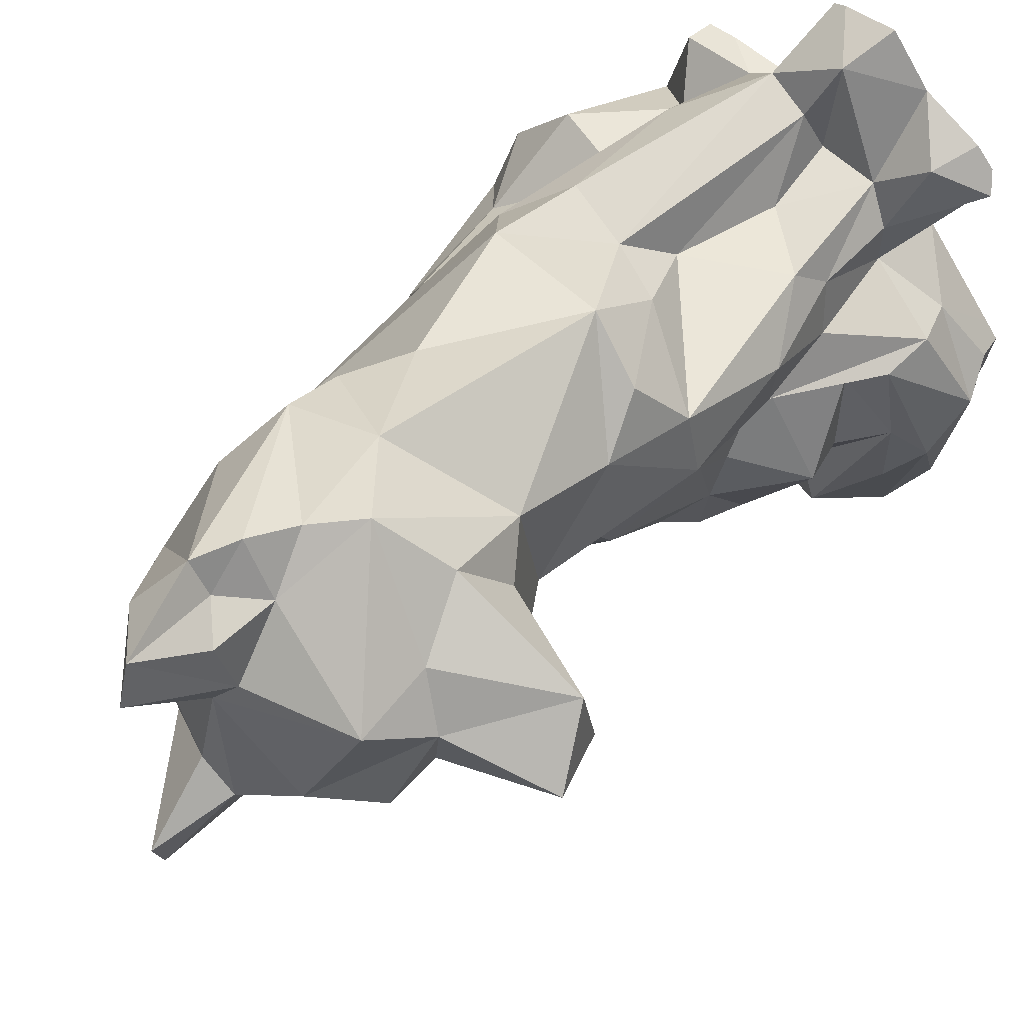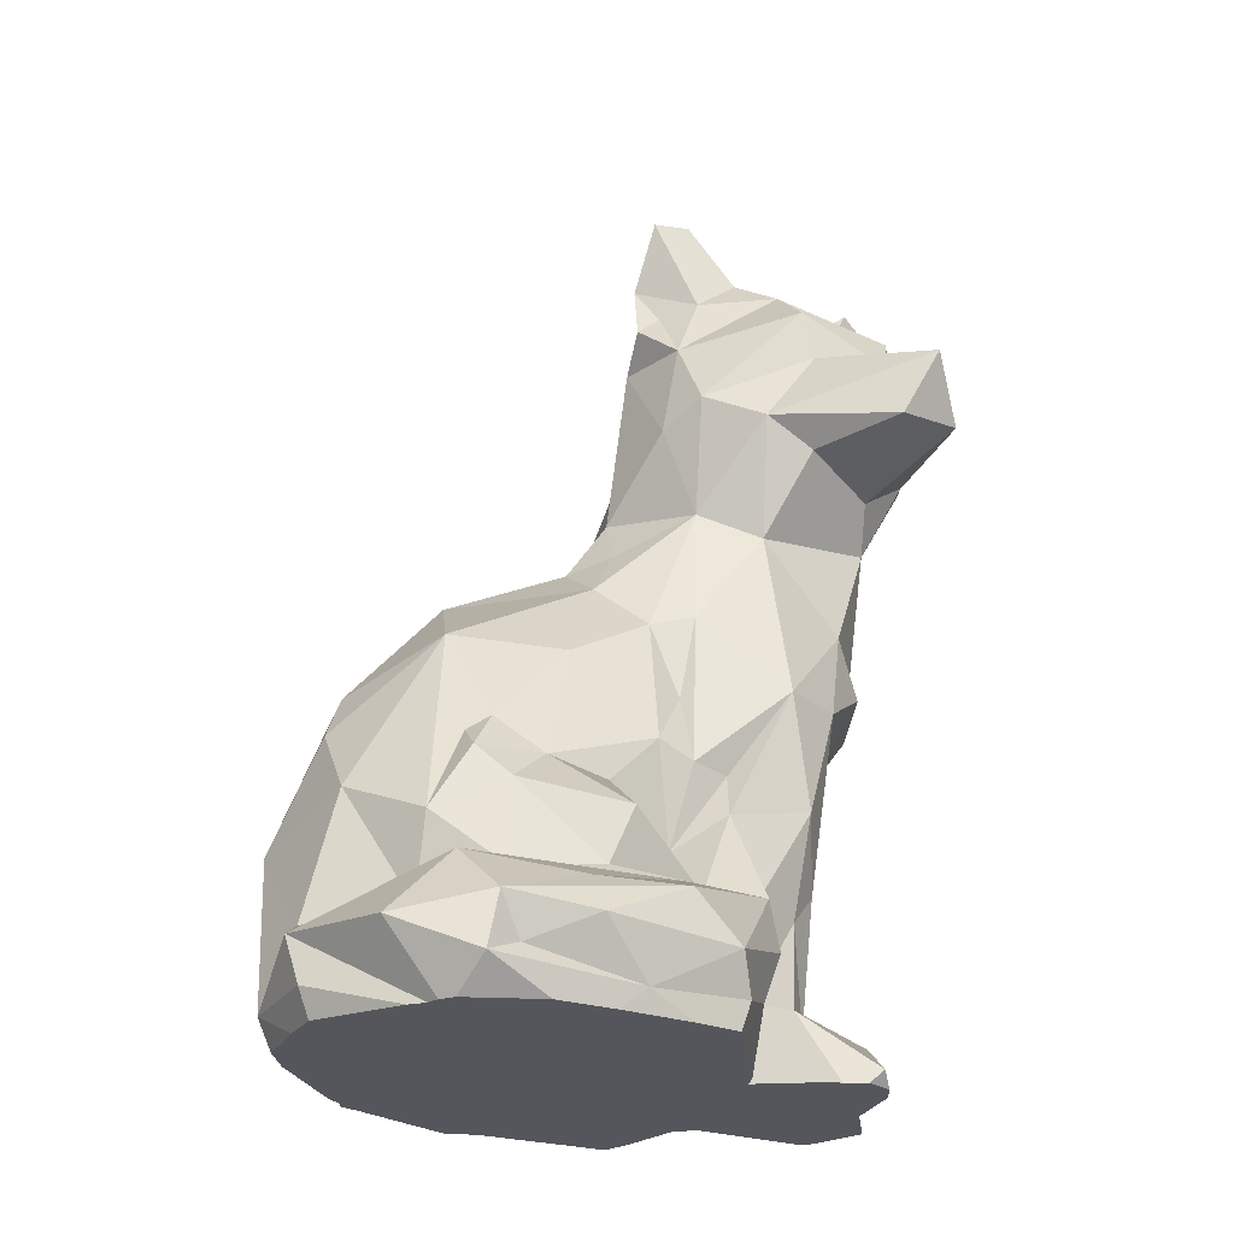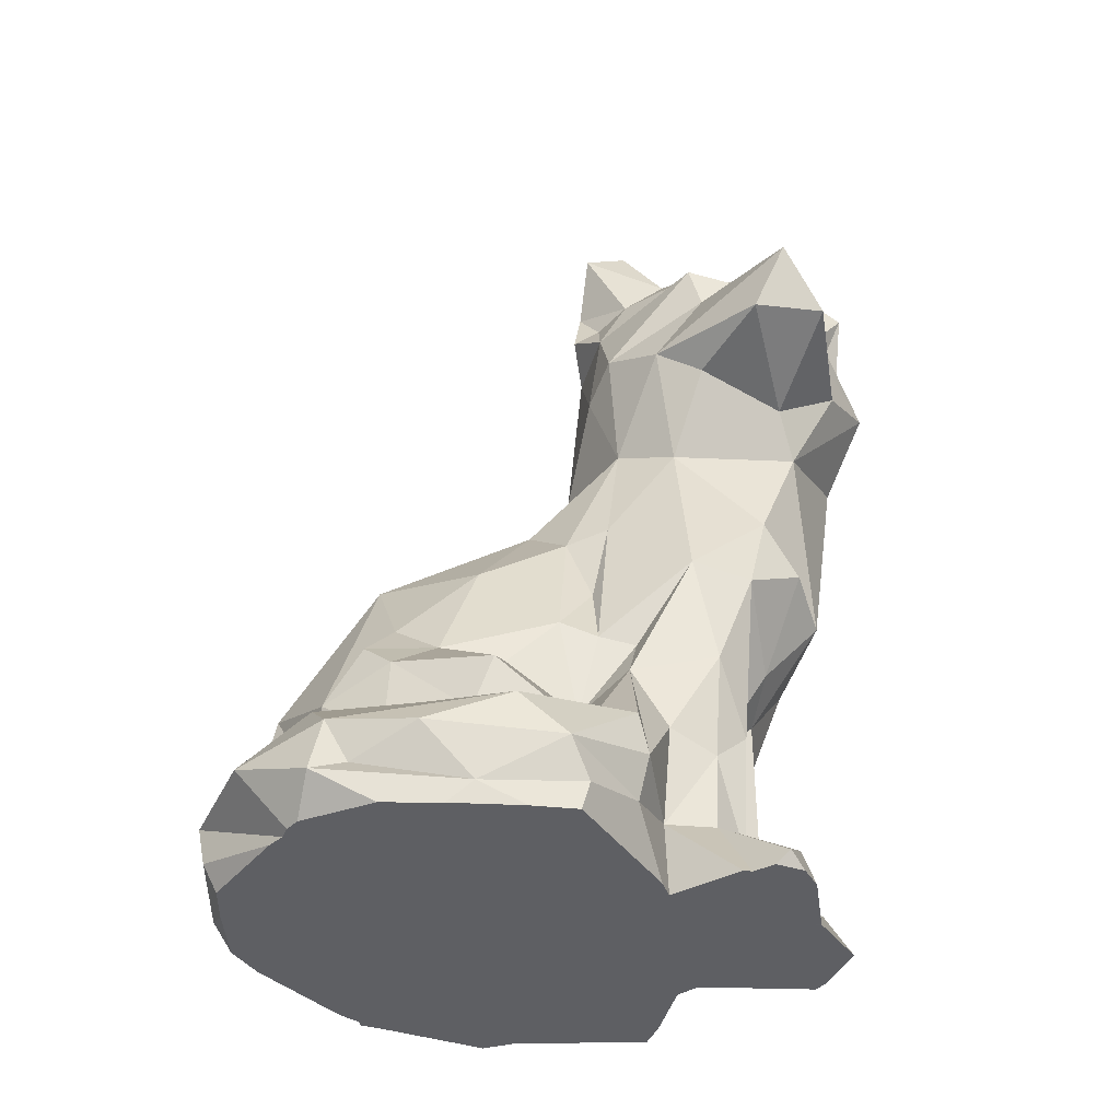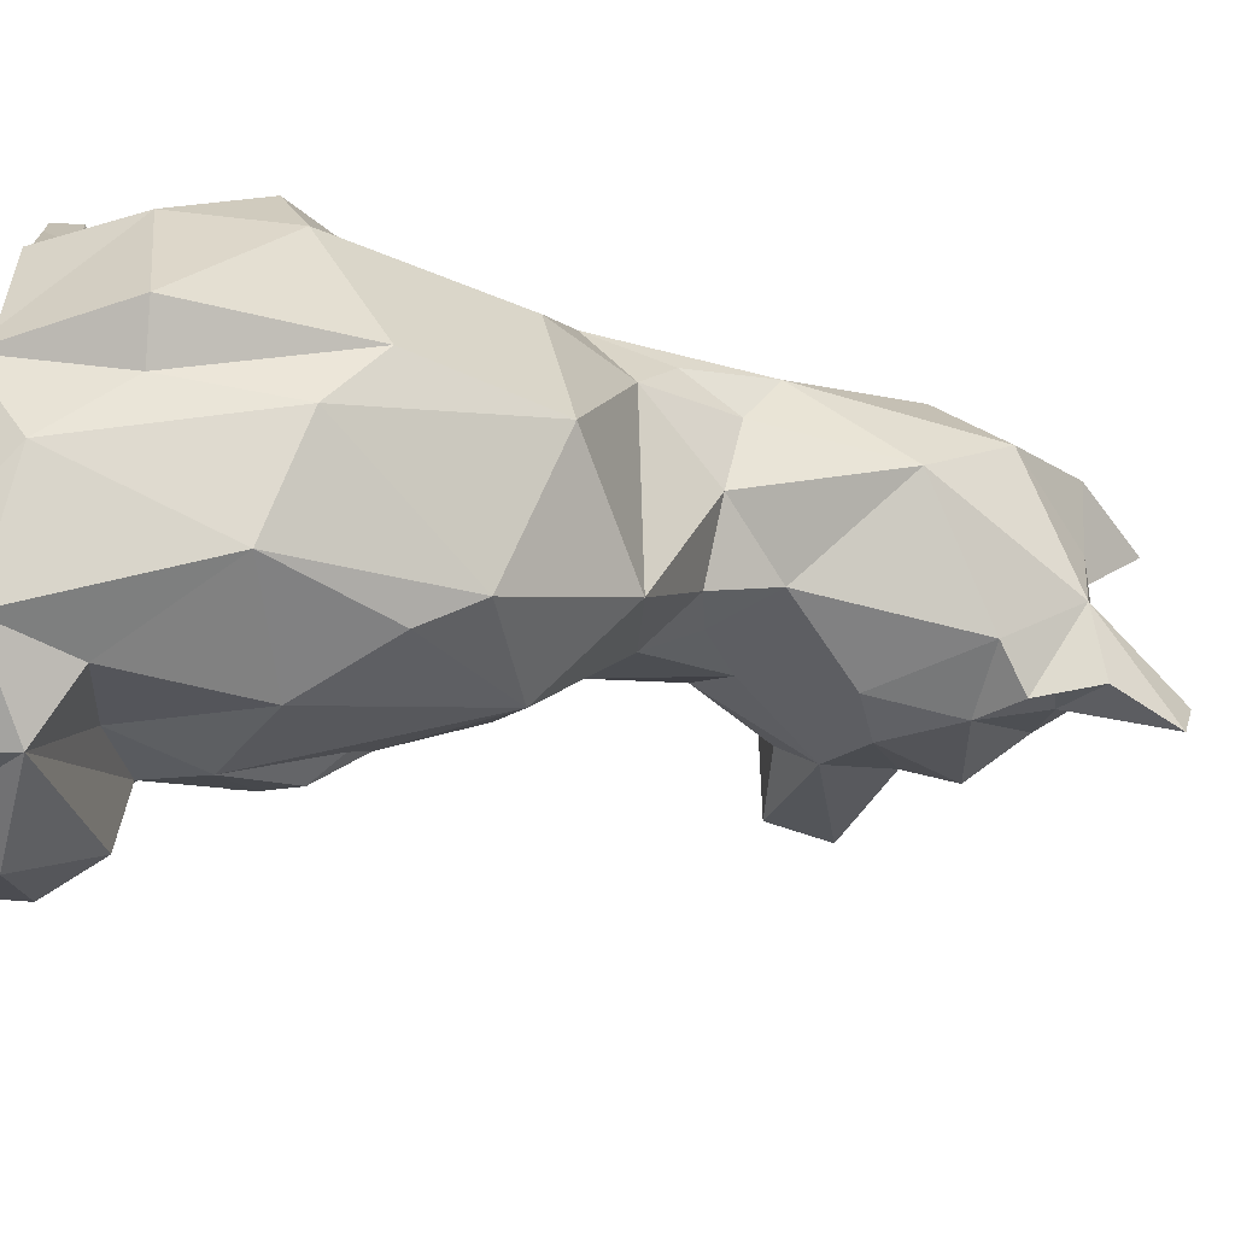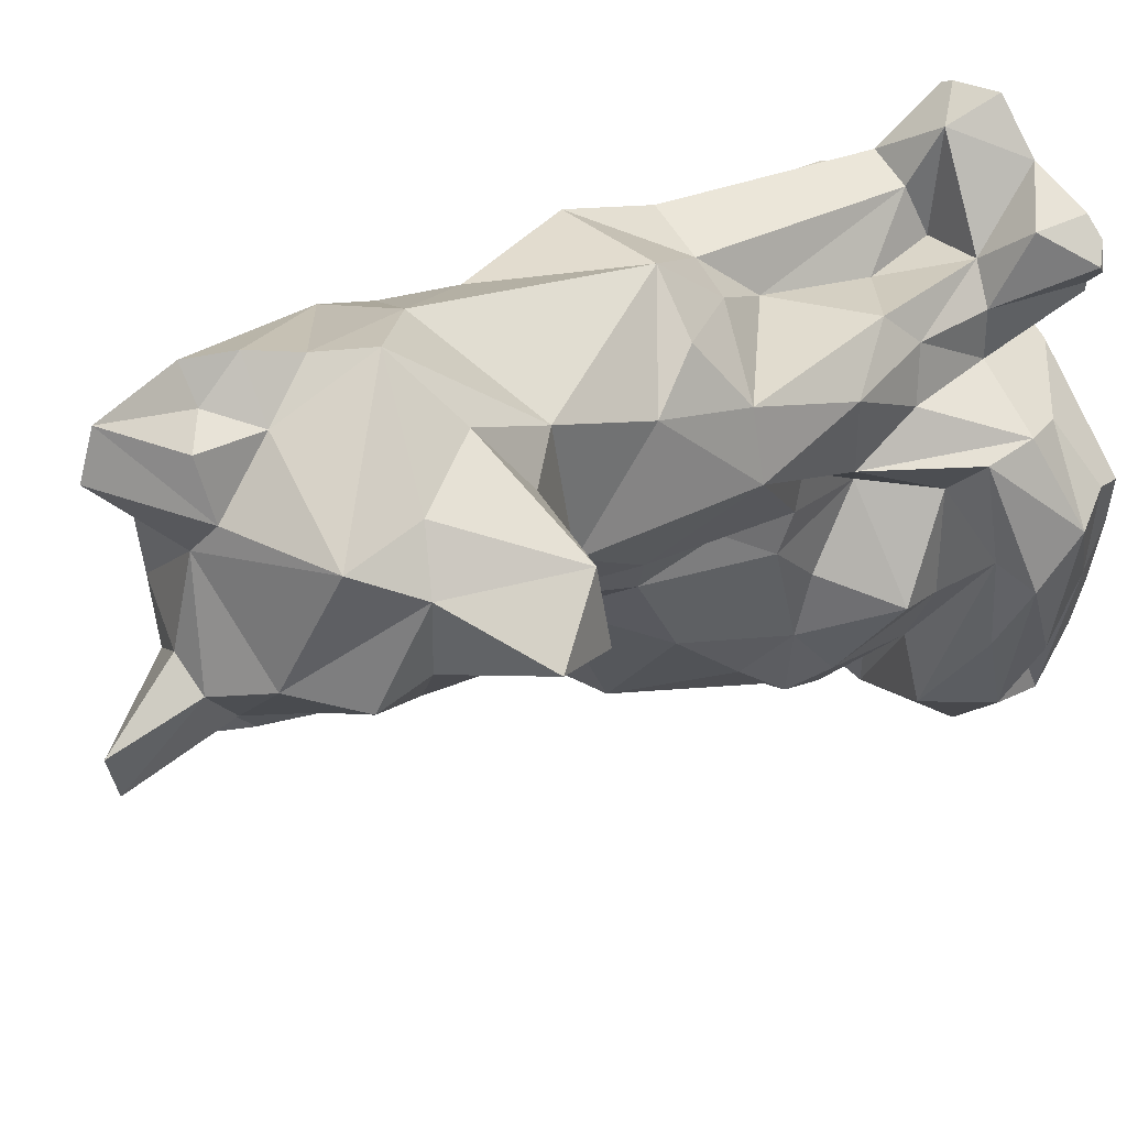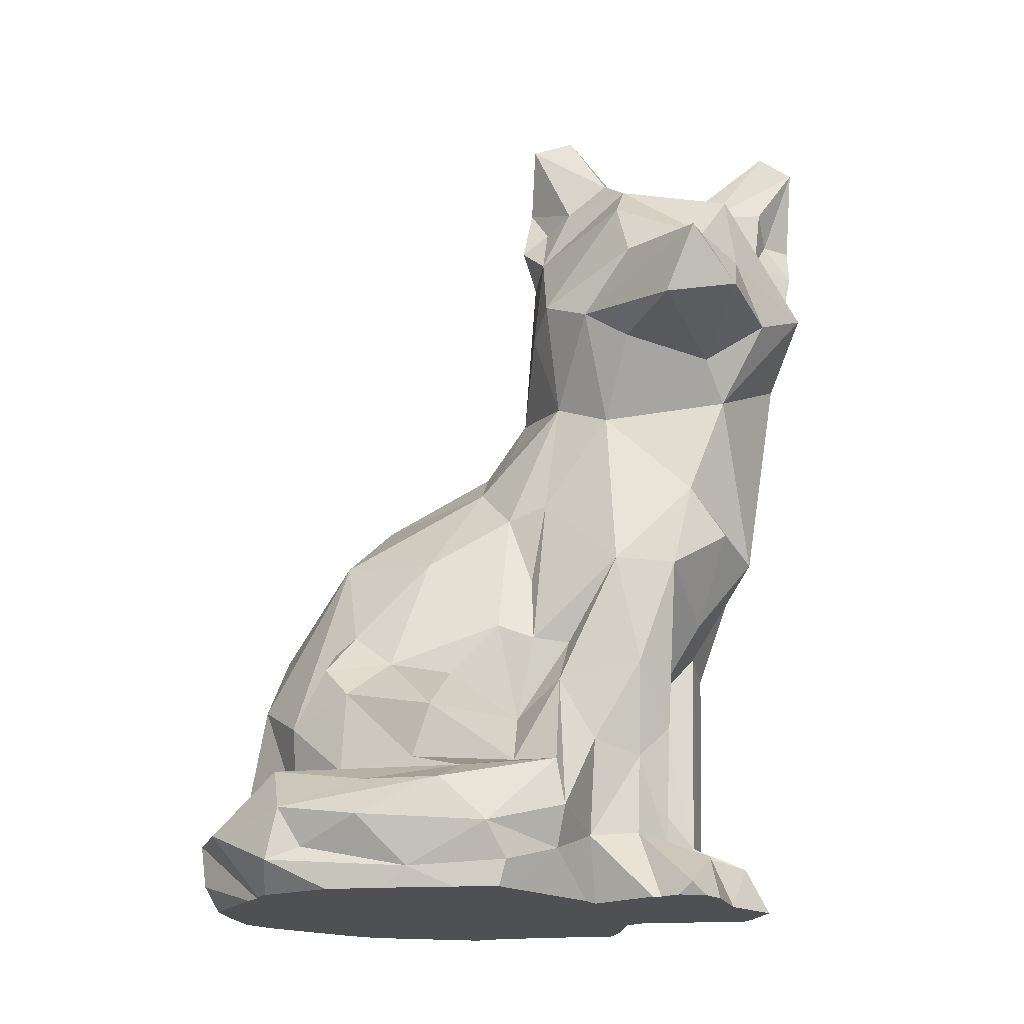
<metadata>
{"format":"obj","ext":"obj","renderer":"f3d","projection":"perspective","resolution":1024,"background":"white","views":[{"elev":59.1,"azim":-137.0,"up":"+Z"},{"elev":-26.2,"azim":-129.6,"up":"+Y"},{"elev":-41.8,"azim":-103.3,"up":"+Y"},{"elev":-60.5,"azim":78.9,"up":"+Z"},{"elev":36.8,"azim":-130.9,"up":"+Z"},{"elev":-18.8,"azim":-93.9,"up":"+Y"}]}
</metadata>
<code>
o Fox
v -0.5147 1.934 0.2705
v -0.3898 1.475 -0.05112
v -0.6515 1.112 0.2966
v -0.5307 1.549 0.7203
v -0.5147 2.047 0.9141
v -0.5813 1.114 0.6147
v -0.102 3.105 -0.1446
v -0.2889 2.947 -0.04791
v -0.1078 3.227 -0.006817
v -0.2662 3.282 0.1051
v -0.2166 0.7613 -1.056
v -0.3562 0.5877 -0.8683
v -0.2583 1.167 -0.6709
v 1.204 0.597 -0.8978
v 1.003 1.227 -0.7879
v 1.046 1.09 -0.1068
v -0.9192 -0.56 -0.783
v -1.055 -0.3559 -0.403
v -0.9625 -0.3159 -1.038
v -0.4206 0.409 -1.096
v -0.6326 0.03846 -0.7557
v -0.7089 0.2982 -0.6721
v -0.4504 0.7227 -0.1231
v -0.3618 1.054 -0.125
v -0.6982 2.475 0.1437
v -0.4538 2.615 -0.04524
v -0.3145 2.061 0.03035
v -0.5334 0.4786 0.004071
v -0.4574 0.6968 0.06218
v -0.3647 0.2996 -0.2022
v -0.5472 0.1632 0.1831
v -0.6155 0.57 0.4187
v -1.016 -0.1368 -0.6305
v -0.8839 2.888 0.7667
v -0.7436 3.145 0.9223
v -0.5437 3.294 0.3842
v -1.222 2.386 0.5154
v -1.351 2.714 0.6429
v 1.052 -0.1565 -1.087
v 1.093 0.3923 -1.179
v -0.7982 2.826 0.374
v 0.1832 3.293 0.1476
v 0.5337 2.973 0.6211
v 0.5688 2.582 0.2373
v 0.7859 1.477 0.04458
v -0.7851 -0.2563 -1.418
v 0.1676 2.142 -0.1177
v -0.2266 2.507 -0.09567
v -0.7813 3.067 0.3151
v 0.2079 1.825 -0.3287
v 0.4913 1.849 -0.08975
v 0.4367 1.567 -0.867
v -0.7754 -0.5154 -1.472
v -0.4651 -0.3498 -1.751
v -0.2976 0.5628 -1.209
v 1.308 0.2615 -0.3218
v 1.274 -0.1821 -0.9764
v -0.1655 3.73 -0.08103
v -0.1813 3.787 0.1271
v -0.1477 3.446 0.4077
v 0.1955 3.317 0.4835
v 0.07784 2.96 -0.0618
v 0.5839 1.04 -1.3
v 0.0793 1.237 -1.103
v -0.01352 3.394 -0.08896
v -0.003344 1.877 -0.2205
v -0.7645 -0.4479 -1.301
v -0.4309 0.7906 -0.3076
v -0.8157 0.002209 -0.0399
v -0.8357 -0.2344 0.000942
v -0.2059 0.2621 -1.372
v -0.2921 1.415 -0.2406
v -0.05391 1.64 -0.3747
v 0.7503 1.634 0.3001
v 0.6301 1.898 0.2369
v -0.6648 2.241 0.804
v -0.7796 2.325 0.3589
v 0.8657 -0.4755 -1.312
v 0.4523 -0.5356 -1.709
v 0.7448 0.2719 -1.547
v -0.6228 0.03091 -0.2393
v -0.8619 -0.04898 -0.5215
v -0.4437 -0.003297 -1.117
v -0.9773 -0.5313 -0.3011
v -0.3914 0.5376 -0.5573
v 1.28 -0.2471 -0.3458
v -0.1282 0.7121 -1.15
v -0.5281 -0.02812 -1.447
v -0.8269 -0.1198 -0.9995
v 0.691 2.04 0.4872
v -1.207 2.445 0.8801
v -0.107 -0.1271 -1.345
v -0.3155 3.446 0.3076
v 0.493 0.7966 -1.435
v -0.4458 1.309 0.9148
v 0.1948 0.4405 -1.53
v 0.06774 -0.3137 -1.842
v 0.6836 -0.326 0.2338
v 0.8414 -0.5333 0.4174
v 0.9335 -0.5152 0.01592
v -0.06254 -0.4243 1.029
v -0.04919 -0.3853 0.5365
v -0.351 -0.3537 0.5737
v -0.464 -0.3223 0.1632
v -0.4736 -0.3062 0.4088
v -0.4795 0.09102 0.4223
v -0.1233 3.654 1.427
v 0.02577 3.217 1.419
v 0.1719 3.403 1.179
v 0.3918 2.379 1.122
v -0.04973 3.017 1.411
v -0.2132 3.036 1.181
v -0.3206 2.631 1.393
v -0.1402 2.809 1.358
v -0.5921 2.473 1.134
v -0.3453 -0.6594 0.909
v -0.5684 -0.4407 0.7579
v 0.2998 -0.1715 -1.64
v 0.4876 2.679 0.9496
v 0.3917 2.117 1.03
v -0.426 0.2584 0.5883
v -0.0952 -0.01402 0.505
v 0.01001 0.5098 0.5801
v 0.118 0.7642 0.8064
v 0.01547 -0.3026 0.7671
v 0.2303 -0.3385 0.8368
v -0.2128 3.344 1.215
v -0.06575 3.21 1.268
v 1.039 0.5508 0.01483
v 0.5796 0.2139 0.3204
v 0.9827 0.1209 0.3434
v -0.7623 -0.4393 -0.03356
v 0.5075 0.005296 0.6732
v 0.4108 0.7144 0.8931
v 0.4771 -0.5218 0.4733
v 1.264 0.1436 -0.009237
v 0.2369 1.836 1.058
v -0.03755 2.31 1.277
v -0.1622 1.231 1.091
v -0.7277 2.787 0.9764
v 0.8062 1.256 0.3453
v 0.3971 1.21 1.067
v 0.6239 0.9504 0.7294
v -0.7871 -0.5977 0.6333
v -0.1715 3.36 0.8099
v -0.1519 3.739 1.247
v 0.000952 -0.5347 -1.81
v -0.1637 0.8779 0.8007
v -0.2618 3.299 0.9339
v -0.8841 -0.6604 -0.2652
v -0.95 -0.6604 -0.3339
v -0.9259 -0.6604 -0.5535
v -0.751 -0.6604 0.5713
v -0.6757 -0.6604 0.491
v -0.7321 -0.6604 0.7106
v -0.3508 -0.6604 0.903
v -0.4144 -0.6604 0.1898
v -0.3936 -0.6604 -1.562
v -0.6399 -0.6604 0.7929
v -0.3494 -0.6604 0.9077
v 0.9481 -0.6604 -0.9524
v 0.8578 -0.6604 0.2626
v 0.912 -0.6604 -1.045
v 0.9779 -0.6604 -0.1961
v 0.122 -0.6604 1.081
v -0.1383 -0.6604 1.131
v 0.02191 -0.6604 -1.737
v 0.9875 -0.6604 -0.8373
v 0.9802 -0.6604 -0.9376
v 1.055 -0.6604 -0.3321
v -0.8027 -0.6604 -1.172
v -0.8649 -0.6604 -0.8979
v -0.591 -0.6604 -1.473
v -0.5254 -0.6604 -1.508
v -0.4978 -0.6604 0.1353
v -0.6727 -0.6604 0.4504
v 0.2854 -0.6604 0.5181
v 0.1792 -0.6604 1.053
v 0.2106 -0.6604 -1.695
v -0.4653 -0.6604 -1.516
v 0.6223 -0.6604 -1.474
v 0.3732 -0.6604 0.4439
v 0.4874 -0.6604 -1.613
v 0.6807 -0.6604 0.437
v -0.346 -0.6604 0.9002
v -0.3411 -0.6604 0.8804
v -0.3395 -0.6604 0.8858
v -0.3373 -0.6604 0.8937
v -0.3274 -0.6604 0.9289
v 0.8238 -0.6604 0.4152
f 1 2 3
f 1 4 5
f 3 4 1
f 6 4 3
f 7 8 9
f 9 8 10
f 11 12 13
f 14 15 16
f 17 18 19
f 20 21 22
f 23 2 24
f 25 26 27
f 28 29 30
f 31 32 28
f 33 19 18
f 34 35 36
f 37 38 25
f 39 40 14
f 41 26 25
f 42 43 44
f 45 16 15
f 46 19 33
f 47 27 48
f 34 36 49
f 50 51 52
f 52 45 15
f 53 46 54
f 12 11 55
f 14 56 57
f 40 15 14
f 51 45 52
f 42 58 59
f 42 60 61
f 7 42 62
f 62 8 7
f 63 64 52
f 42 65 58
f 25 38 41
f 27 47 66
f 64 11 13
f 53 67 46
f 68 23 24
f 10 65 9
f 65 42 7
f 69 18 70
f 71 11 64
f 72 27 73
f 2 27 72
f 74 45 75
f 1 76 77
f 62 48 8
f 78 79 80
f 39 14 57
f 81 28 30
f 81 21 82
f 30 22 81
f 21 83 82
f 84 18 17
f 30 68 85
f 40 78 80
f 56 86 57
f 71 87 11
f 22 12 20
f 69 81 82
f 28 32 3
f 32 6 3
f 50 47 51
f 58 65 10
f 88 46 89
f 82 88 89
f 49 36 8
f 38 34 41
f 34 49 41
f 73 50 52
f 64 13 73
f 27 2 1
f 72 73 13
f 44 47 62
f 44 90 75
f 75 51 44
f 24 72 68
f 26 48 27
f 1 25 27
f 91 38 37
f 50 66 47
f 37 77 76
f 61 43 42
f 80 63 40
f 12 22 85
f 13 68 72
f 62 47 48
f 68 12 85
f 71 92 83
f 20 83 21
f 33 82 89
f 81 22 21
f 75 45 51
f 3 2 23
f 23 68 30
f 23 30 29
f 28 3 29
f 49 8 26
f 48 26 8
f 27 66 73
f 1 77 25
f 85 22 30
f 24 2 72
f 51 47 44
f 73 52 64
f 93 58 10
f 50 73 66
f 77 37 25
f 5 76 1
f 63 52 15
f 59 60 42
f 42 44 62
f 41 49 26
f 80 94 63
f 55 87 71
f 67 17 19
f 53 17 67
f 36 10 8
f 33 18 69
f 95 4 6
f 40 39 78
f 96 71 64
f 68 13 12
f 87 55 11
f 71 83 20
f 71 20 55
f 82 83 88
f 70 28 69
f 89 46 33
f 20 12 55
f 67 19 46
f 40 63 15
f 69 82 33
f 93 59 58
f 23 29 3
f 36 93 10
f 69 28 81
f 97 88 83
f 97 83 92
f 98 99 100
f 101 102 103
f 104 31 70
f 105 106 104
f 107 108 109
f 110 108 111
f 112 113 114
f 5 113 115
f 116 103 117
f 118 96 80
f 119 110 120
f 121 122 123
f 124 125 126
f 127 112 128
f 104 106 31
f 105 117 103
f 54 46 88
f 56 14 16
f 103 122 121
f 105 103 106
f 31 28 70
f 129 130 131
f 132 104 70
f 126 133 134
f 102 122 103
f 91 37 76
f 135 130 133
f 136 131 100
f 132 70 18
f 103 116 101
f 125 101 126
f 101 125 102
f 137 138 139
f 5 138 113
f 91 115 140
f 141 90 142
f 119 90 43
f 16 141 129
f 140 35 34
f 134 133 143
f 133 126 135
f 88 97 54
f 134 143 142
f 98 135 99
f 130 135 98
f 86 136 100
f 117 105 144
f 94 96 64
f 4 95 139
f 145 146 109
f 113 112 35
f 141 130 129
f 128 112 111
f 97 79 147
f 137 120 138
f 138 5 139
f 129 131 136
f 108 107 128
f 43 109 108
f 110 114 138
f 130 141 143
f 86 56 136
f 148 6 123
f 121 32 106
f 125 122 102
f 80 79 118
f 9 65 7
f 43 90 44
f 35 145 36
f 61 145 109
f 145 35 149
f 61 109 43
f 61 60 145
f 113 35 140
f 140 34 91
f 56 129 136
f 107 109 146
f 149 127 107
f 149 107 146
f 112 114 111
f 108 128 111
f 108 110 119
f 111 114 110
f 127 149 112
f 149 35 112
f 113 140 115
f 138 120 110
f 138 114 113
f 139 95 148
f 134 124 126
f 118 79 97
f 119 43 108
f 36 145 93
f 91 76 115
f 91 34 38
f 120 90 119
f 142 90 137
f 75 90 74
f 90 141 74
f 141 45 74
f 139 5 4
f 18 84 132
f 143 133 130
f 71 96 92
f 123 125 124
f 93 60 59
f 131 130 98
f 106 32 31
f 123 6 121
f 6 32 121
f 107 127 128
f 145 60 93
f 120 137 90
f 6 148 95
f 142 137 139
f 124 142 139
f 16 129 56
f 100 131 98
f 96 118 92
f 141 142 143
f 148 123 124
f 142 124 134
f 148 124 139
f 123 122 125
f 103 121 106
f 92 118 97
f 76 5 115
f 64 63 94
f 94 80 96
f 45 141 16
f 149 146 145
f 150 151 152
f 153 154 155
f 156 157 158
f 156 159 157
f 160 159 156
f 161 162 163
f 164 162 161
f 165 166 167
f 168 164 169
f 170 164 168
f 171 150 172
f 173 150 171
f 174 150 173
f 175 150 174
f 159 154 176
f 159 155 154
f 177 178 179
f 157 175 180
f 181 182 183
f 184 182 181
f 176 157 159
f 161 169 164
f 152 172 150
f 180 158 157
f 158 185 156
f 158 186 185
f 158 187 186
f 158 188 187
f 158 189 188
f 158 166 189
f 158 167 166
f 181 190 184
f 181 162 190
f 181 163 162
f 167 178 165
f 167 179 178
f 179 182 177
f 179 183 182
f 174 180 175
f 181 183 79
f 181 79 78
f 161 163 78
f 161 78 39
f 169 161 39
f 169 39 57
f 152 151 84
f 152 84 17
f 174 173 53
f 174 53 54
f 167 158 147
f 171 172 17
f 171 17 53
f 168 169 57
f 168 57 86
f 170 168 86
f 163 181 78
f 172 152 17
f 175 157 104
f 175 104 132
f 189 166 101
f 189 101 116
f 155 159 117
f 155 117 144
f 166 165 101
f 182 184 135
f 151 150 132
f 151 132 84
f 157 176 104
f 162 164 100
f 176 154 105
f 176 105 104
f 178 177 126
f 154 153 144
f 154 144 105
f 159 160 116
f 159 116 117
f 179 167 147
f 179 147 79
f 158 180 97
f 158 97 147
f 190 162 100
f 190 100 99
f 180 174 54
f 180 54 97
f 164 170 86
f 164 86 100
f 177 182 135
f 177 135 126
f 150 175 132
f 153 155 144
f 165 178 126
f 165 126 101
f 184 190 99
f 184 99 135
f 160 156 116
f 186 187 116
f 156 185 116
f 185 186 116
f 173 171 53
f 183 179 79
f 188 189 116
f 187 188 116

</code>
